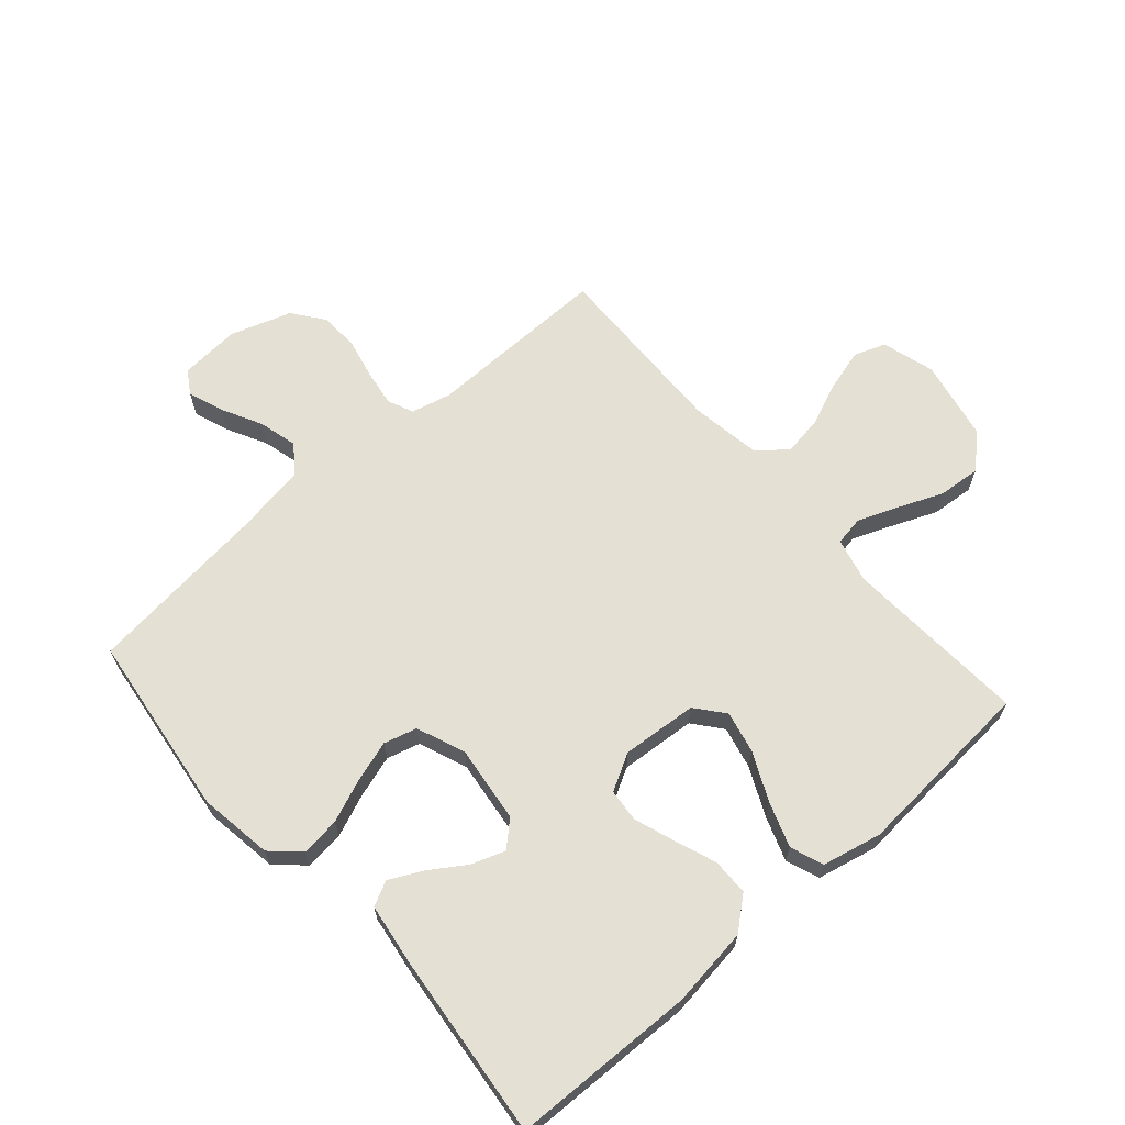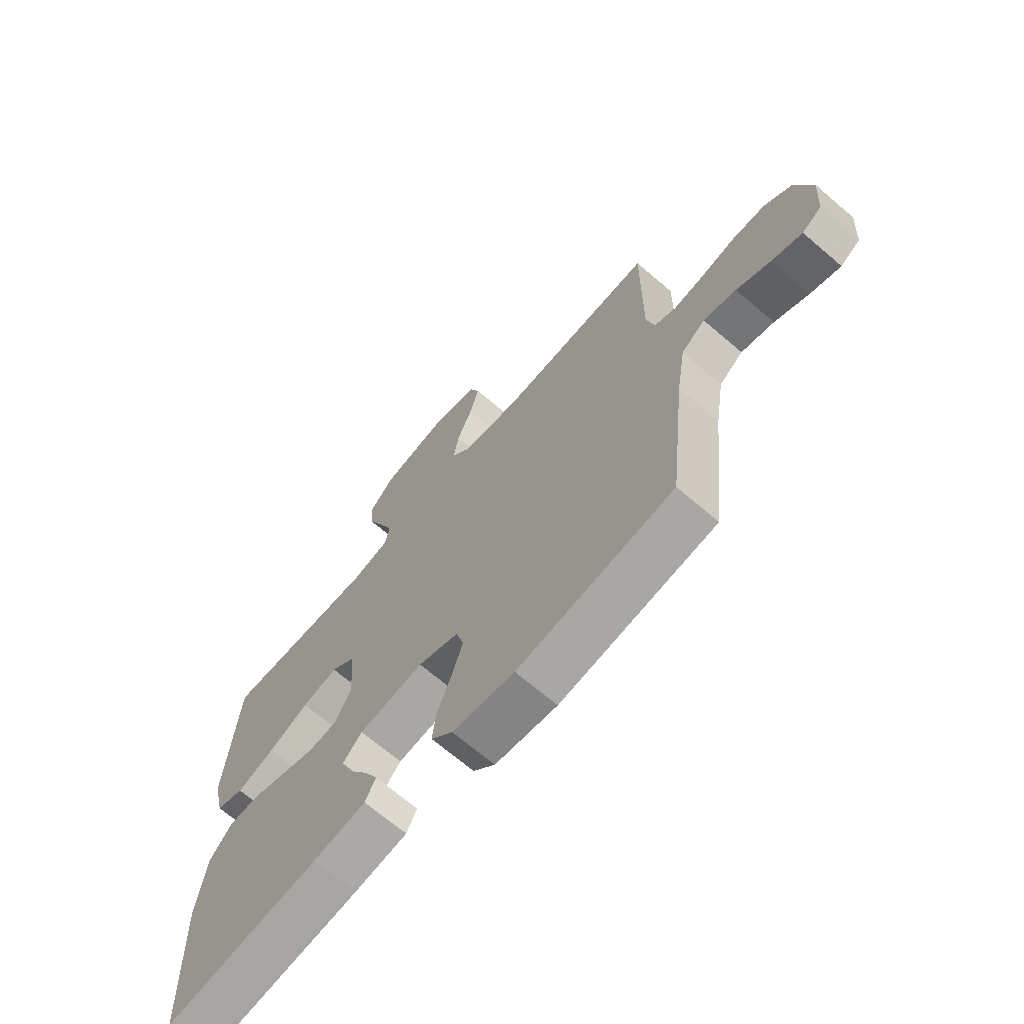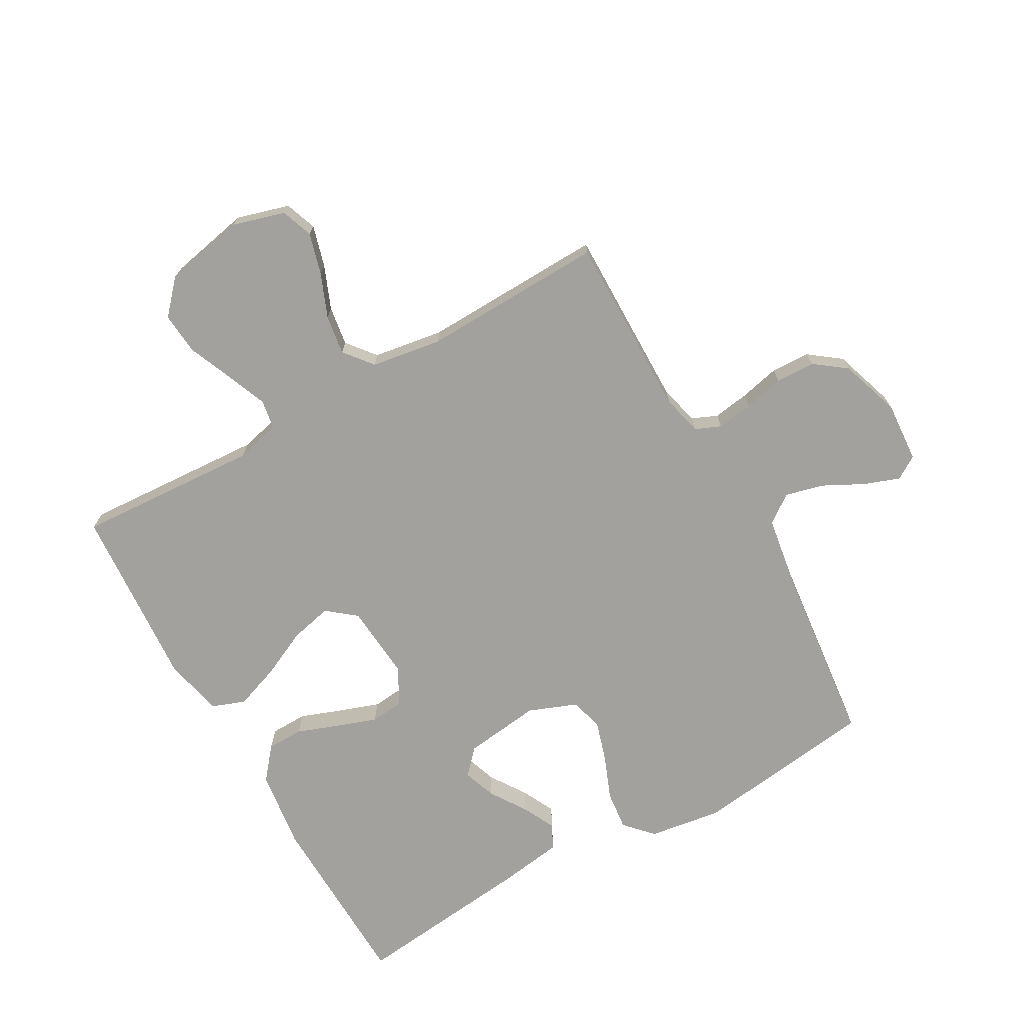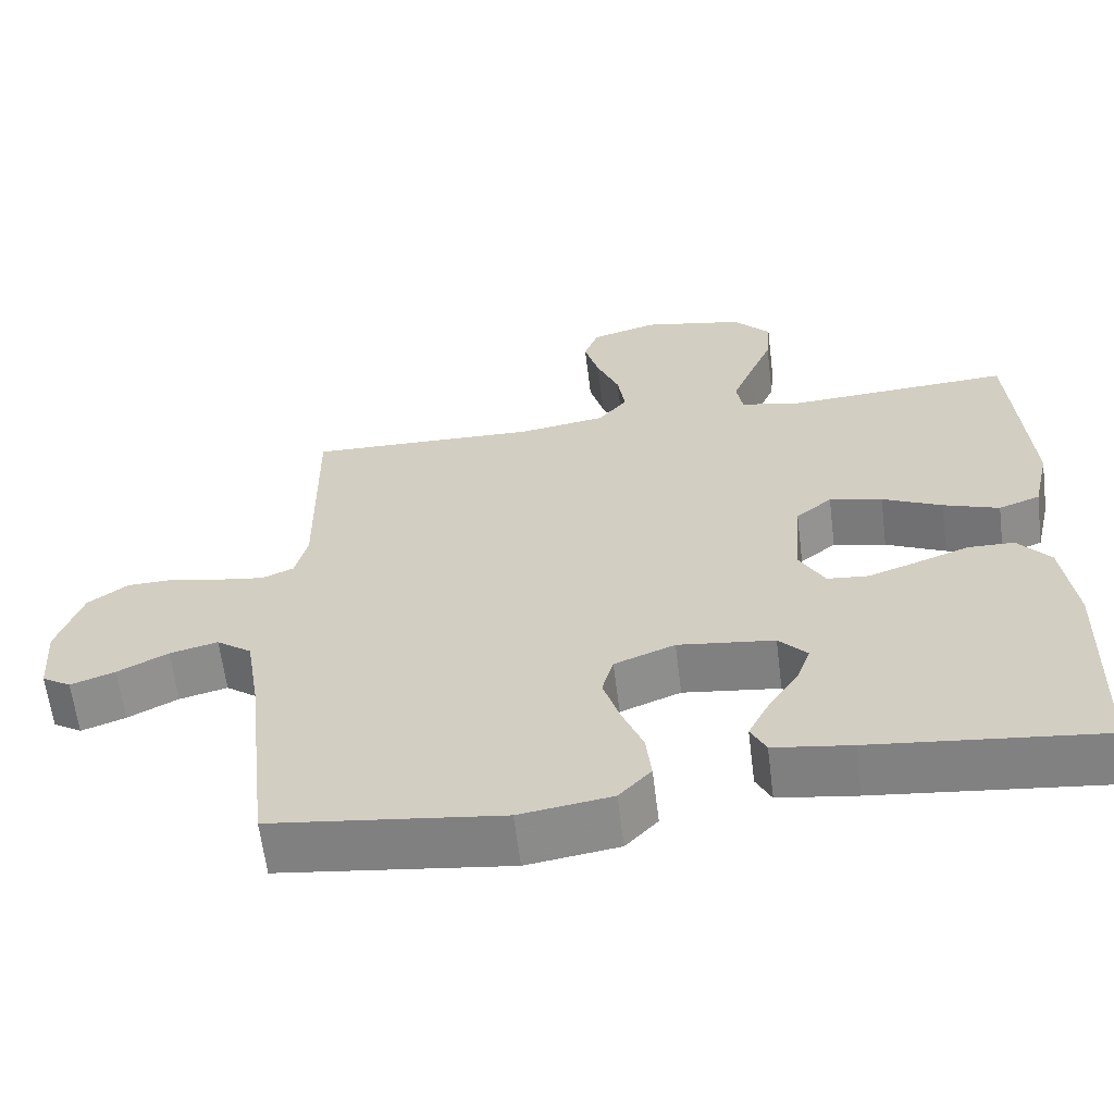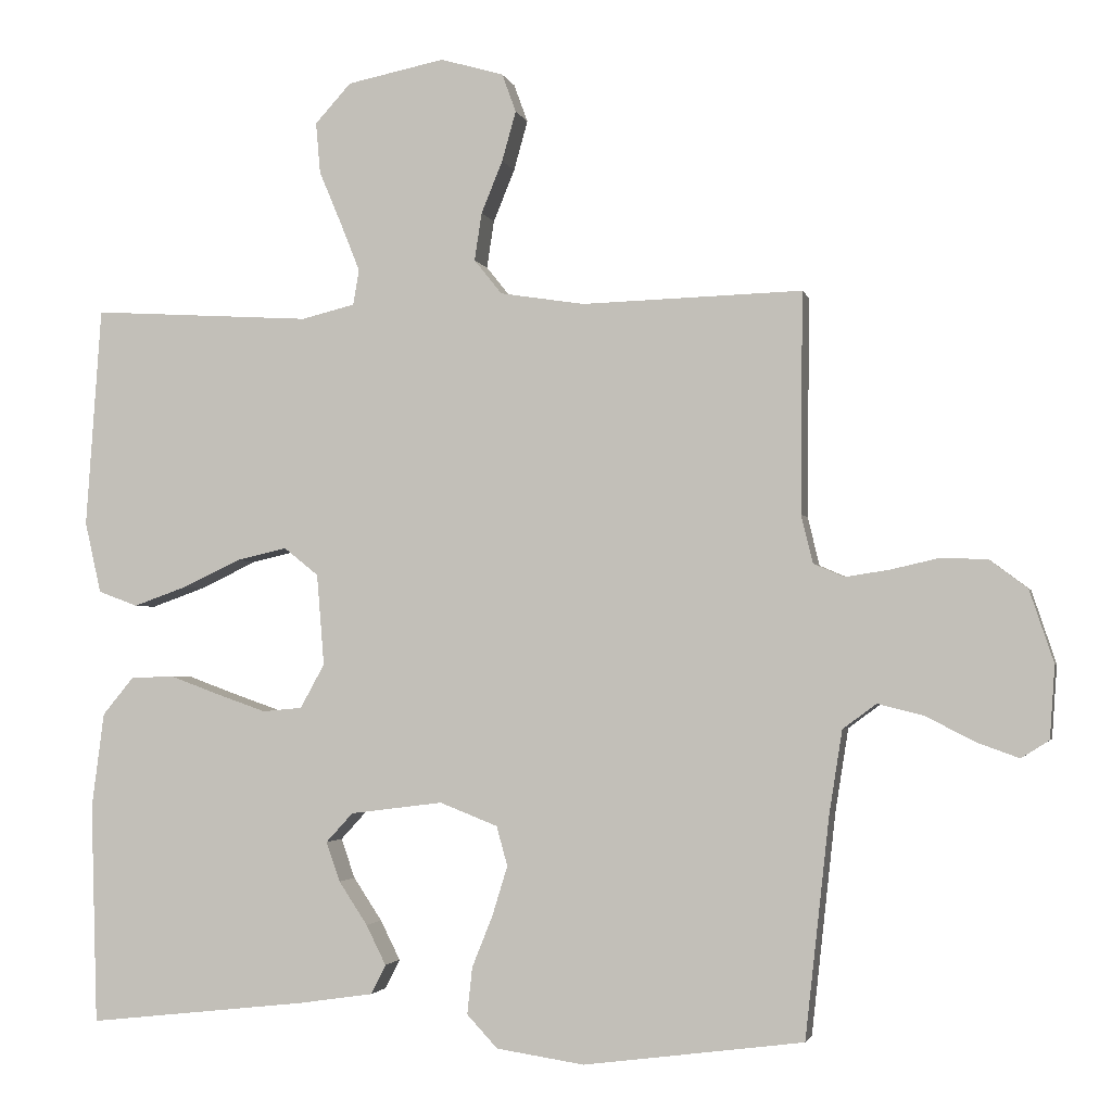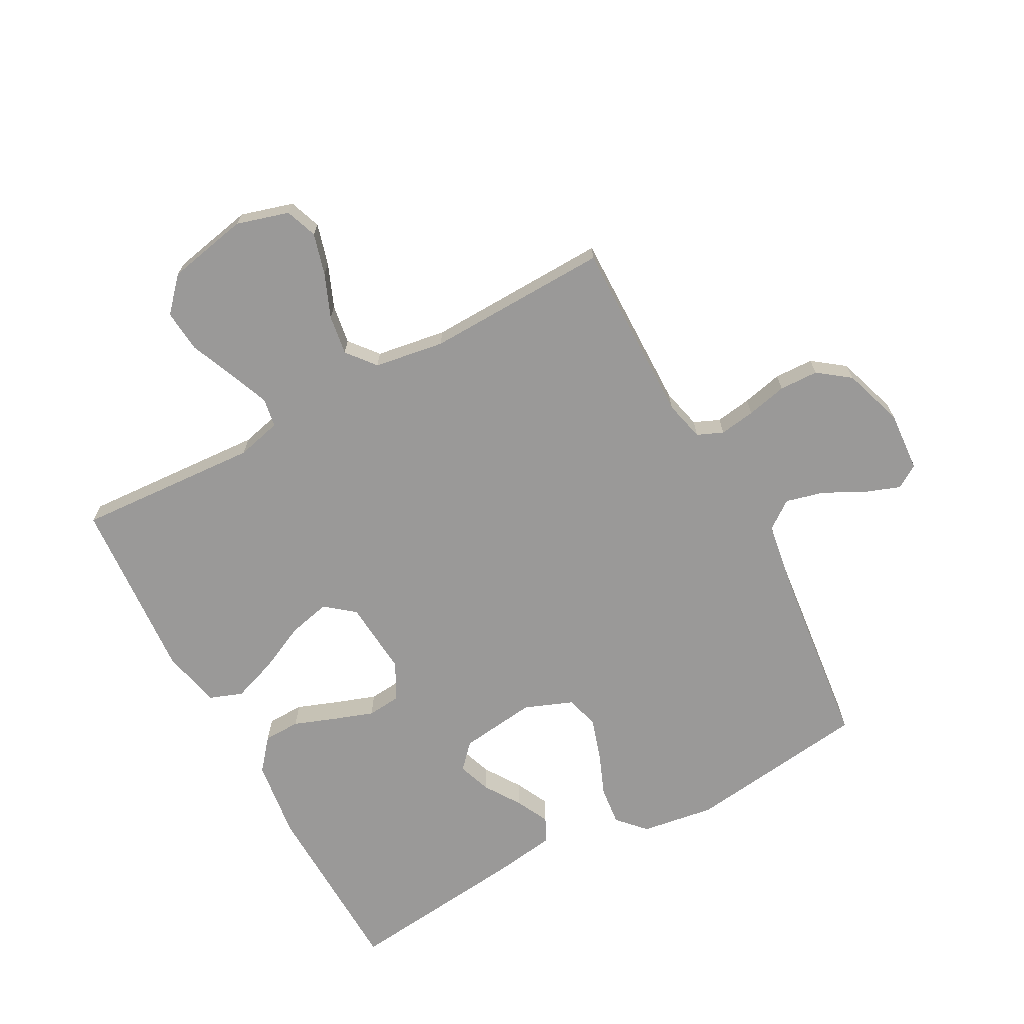
<metadata>
{"format":"obj","ext":"obj","renderer":"f3d","projection":"perspective","resolution":1024,"background":"white","views":[{"elev":65.5,"azim":-131.4,"up":"+Y"},{"elev":-68.7,"azim":49.4,"up":"+Z"},{"elev":-72.0,"azim":29.5,"up":"+Y"},{"elev":-62.2,"azim":-172.9,"up":"+Z"},{"elev":-2.4,"azim":12.7,"up":"+Z"},{"elev":-69.1,"azim":28.4,"up":"+Y"}]}
</metadata>
<code>
v -0.5 0.07 -0.5
v -0.509 0.07 -0.2
v -0.492 0.07 -0.07
v -0.449 0.07 -0.018
v -0.389 0.07 -0.017
v -0.321 0.07 -0.042
v -0.255 0.07 -0.065
v -0.201 0.07 -0.06
v -0.168 0.07 0
v -0.178 0.07 0.124
v -0.225 0.07 0.162
v -0.294 0.07 0.146
v -0.372 0.07 0.109
v -0.445 0.07 0.083
v -0.499 0.07 0.103
v -0.521 0.07 0.2
v -0.5 0.07 0.5
v -0.2 0.07 0.482
v -0.127 0.07 0.5
v -0.119 0.07 0.548
v -0.145 0.07 0.613
v -0.176 0.07 0.687
v -0.182 0.07 0.756
v -0.133 0.07 0.81
v 0 0.07 0.837
v 0.086 0.07 0.812
v 0.105 0.07 0.76
v 0.086 0.07 0.692
v 0.057 0.07 0.621
v 0.047 0.07 0.556
v 0.085 0.07 0.509
v 0.2 0.07 0.491
v 0.5 0.07 0.5
v 0.497 0.07 0.2
v 0.513 0.07 0.134
v 0.555 0.07 0.116
v 0.614 0.07 0.125
v 0.68 0.07 0.14
v 0.744 0.07 0.138
v 0.796 0.07 0.099
v 0.829 0.07 0
v 0.822 0.07 -0.099
v 0.784 0.07 -0.123
v 0.726 0.07 -0.102
v 0.66 0.07 -0.068
v 0.597 0.07 -0.052
v 0.551 0.07 -0.086
v 0.533 0.07 -0.2
v 0.5 0.07 -0.5
v 0.2 0.07 -0.539
v 0.08 0.07 -0.521
v 0.038 0.07 -0.476
v 0.045 0.07 -0.412
v 0.073 0.07 -0.342
v 0.094 0.07 -0.274
v 0.079 0.07 -0.22
v 0 0.07 -0.189
v -0.126 0.07 -0.205
v -0.163 0.07 -0.245
v -0.144 0.07 -0.299
v -0.105 0.07 -0.358
v -0.078 0.07 -0.412
v -0.098 0.07 -0.452
v -0.2 0.07 -0.467
v -0.5 0 -0.5
v -0.509 0 -0.2
v -0.492 0 -0.07
v -0.449 0 -0.018
v -0.389 0 -0.017
v -0.321 0 -0.042
v -0.255 0 -0.065
v -0.201 0 -0.06
v -0.168 0 0
v -0.178 0 0.124
v -0.225 0 0.162
v -0.294 0 0.146
v -0.372 0 0.109
v -0.445 0 0.083
v -0.499 0 0.103
v -0.521 0 0.2
v -0.5 0 0.5
v -0.2 0 0.482
v -0.127 0 0.5
v -0.119 0 0.548
v -0.145 0 0.613
v -0.176 0 0.687
v -0.182 0 0.756
v -0.133 0 0.81
v 0 0 0.837
v 0.086 0 0.812
v 0.105 0 0.76
v 0.086 0 0.692
v 0.057 0 0.621
v 0.047 0 0.556
v 0.085 0 0.509
v 0.2 0 0.491
v 0.5 0 0.5
v 0.497 0 0.2
v 0.513 0 0.134
v 0.555 0 0.116
v 0.614 0 0.125
v 0.68 0 0.14
v 0.744 0 0.138
v 0.796 0 0.099
v 0.829 0 0
v 0.822 0 -0.099
v 0.784 0 -0.123
v 0.726 0 -0.102
v 0.66 0 -0.068
v 0.597 0 -0.052
v 0.551 0 -0.086
v 0.533 0 -0.2
v 0.5 0 -0.5
v 0.2 0 -0.539
v 0.08 0 -0.521
v 0.038 0 -0.476
v 0.045 0 -0.412
v 0.073 0 -0.342
v 0.094 0 -0.274
v 0.079 0 -0.22
v 0 0 -0.189
v -0.126 0 -0.205
v -0.163 0 -0.245
v -0.144 0 -0.299
v -0.105 0 -0.358
v -0.078 0 -0.412
v -0.098 0 -0.452
v -0.2 0 -0.467
f 4 5 6
f 3 4 6
f 2 3 6
f 1 2 6
f 64 1 6
f 63 64 6
f 62 63 6
f 61 62 6
f 60 61 6
f 59 60 6 7
f 58 59 7 8
f 57 58 8 9
f 56 57 9 10
f 52 53 54
f 51 52 54
f 50 51 54
f 49 50 54
f 48 49 54
f 47 48 54 55
f 46 47 55 56
f 43 44 45
f 42 43 45
f 41 42 45
f 40 41 45
f 39 40 45
f 38 39 45
f 37 38 45
f 36 37 45 46
f 46 56 10
f 36 46 10
f 35 36 10
f 32 33 34
f 35 10 11
f 34 35 11
f 32 34 11
f 31 32 11
f 27 28 29
f 26 27 29
f 25 26 29
f 24 25 29
f 23 24 29
f 22 23 29
f 21 22 29
f 20 21 29 30
f 19 20 30 31
f 16 17 18
f 15 16 18
f 14 15 18
f 13 14 18
f 12 13 18
f 18 19 31
f 12 18 31
f 11 12 31
f 70 69 68
f 70 68 67
f 70 67 66
f 70 66 65
f 70 65 128
f 70 128 127
f 70 127 126
f 70 126 125
f 70 125 124
f 71 70 124 123
f 72 71 123 122
f 73 72 122 121
f 74 73 121 120
f 118 117 116
f 118 116 115
f 118 115 114
f 118 114 113
f 118 113 112
f 119 118 112 111
f 120 119 111 110
f 109 108 107
f 109 107 106
f 109 106 105
f 109 105 104
f 109 104 103
f 109 103 102
f 109 102 101
f 110 109 101 100
f 74 120 110
f 74 110 100
f 74 100 99
f 98 97 96
f 75 74 99
f 75 99 98
f 75 98 96
f 75 96 95
f 93 92 91
f 93 91 90
f 93 90 89
f 93 89 88
f 93 88 87
f 93 87 86
f 93 86 85
f 94 93 85 84
f 95 94 84 83
f 82 81 80
f 82 80 79
f 82 79 78
f 82 78 77
f 82 77 76
f 95 83 82
f 95 82 76
f 95 76 75
f 1 65 66 2
f 2 66 67 3
f 3 67 68 4
f 4 68 69 5
f 5 69 70 6
f 6 70 71 7
f 7 71 72 8
f 8 72 73 9
f 9 73 74 10
f 10 74 75 11
f 11 75 76 12
f 12 76 77 13
f 13 77 78 14
f 14 78 79 15
f 15 79 80 16
f 16 80 81 17
f 17 81 82 18
f 18 82 83 19
f 19 83 84 20
f 20 84 85 21
f 21 85 86 22
f 22 86 87 23
f 23 87 88 24
f 24 88 89 25
f 25 89 90 26
f 26 90 91 27
f 27 91 92 28
f 28 92 93 29
f 29 93 94 30
f 30 94 95 31
f 31 95 96 32
f 32 96 97 33
f 33 97 98 34
f 34 98 99 35
f 35 99 100 36
f 36 100 101 37
f 37 101 102 38
f 38 102 103 39
f 39 103 104 40
f 40 104 105 41
f 41 105 106 42
f 42 106 107 43
f 43 107 108 44
f 44 108 109 45
f 45 109 110 46
f 46 110 111 47
f 47 111 112 48
f 48 112 113 49
f 49 113 114 50
f 50 114 115 51
f 51 115 116 52
f 52 116 117 53
f 53 117 118 54
f 54 118 119 55
f 55 119 120 56
f 56 120 121 57
f 57 121 122 58
f 58 122 123 59
f 59 123 124 60
f 60 124 125 61
f 61 125 126 62
f 62 126 127 63
f 63 127 128 64
f 64 128 65 1

</code>
